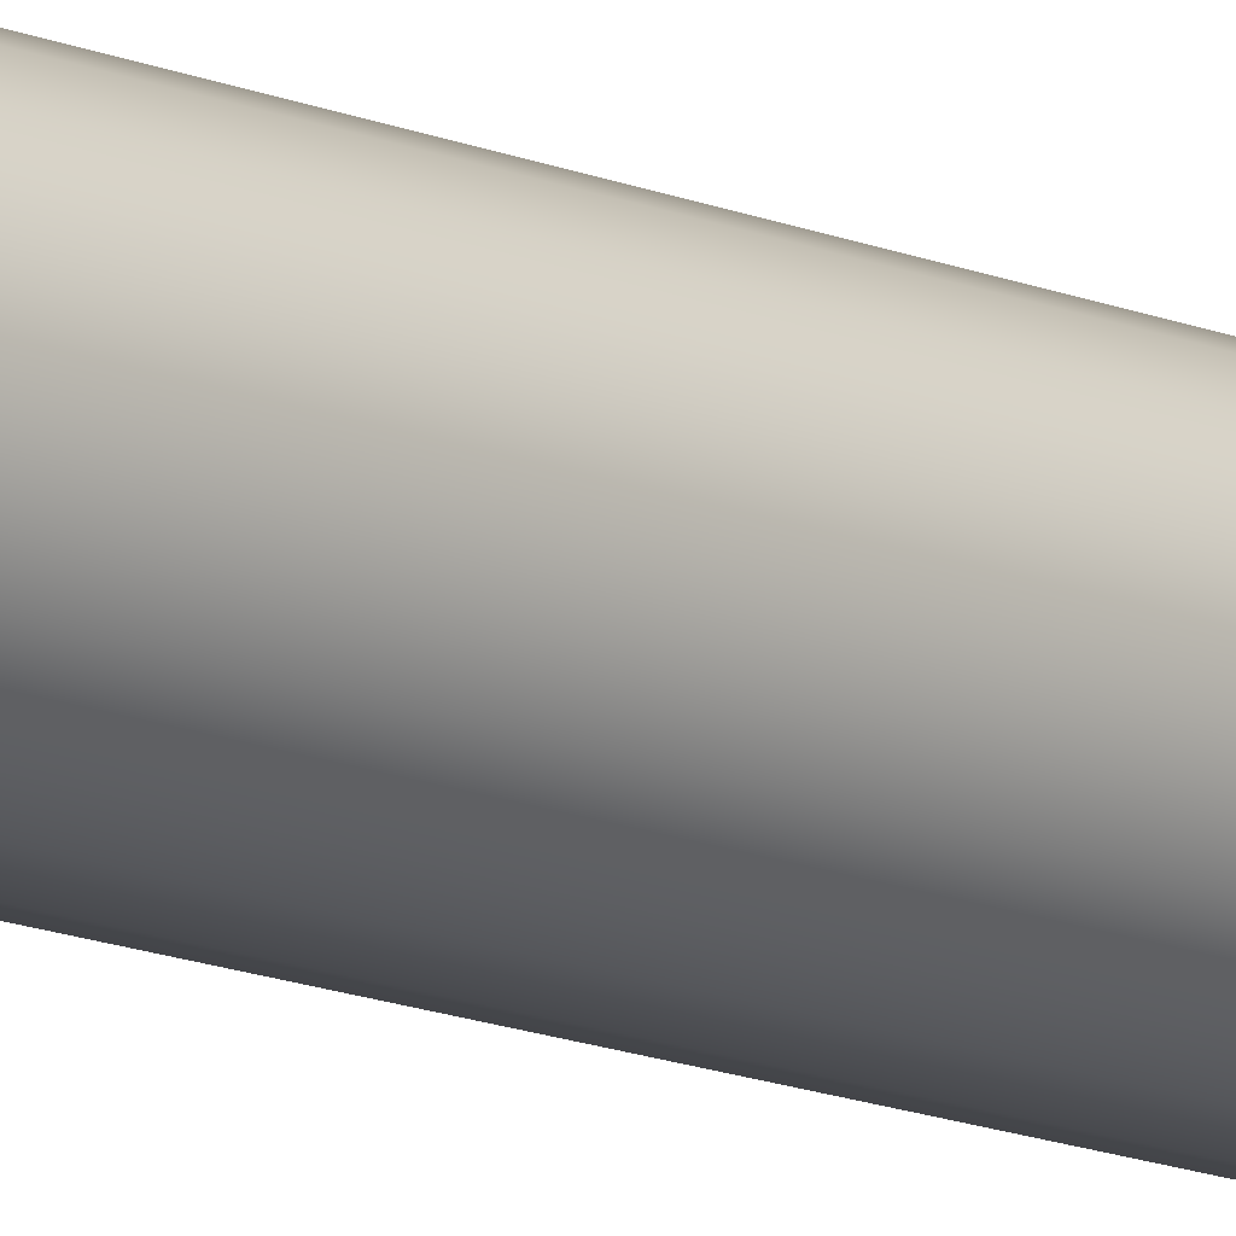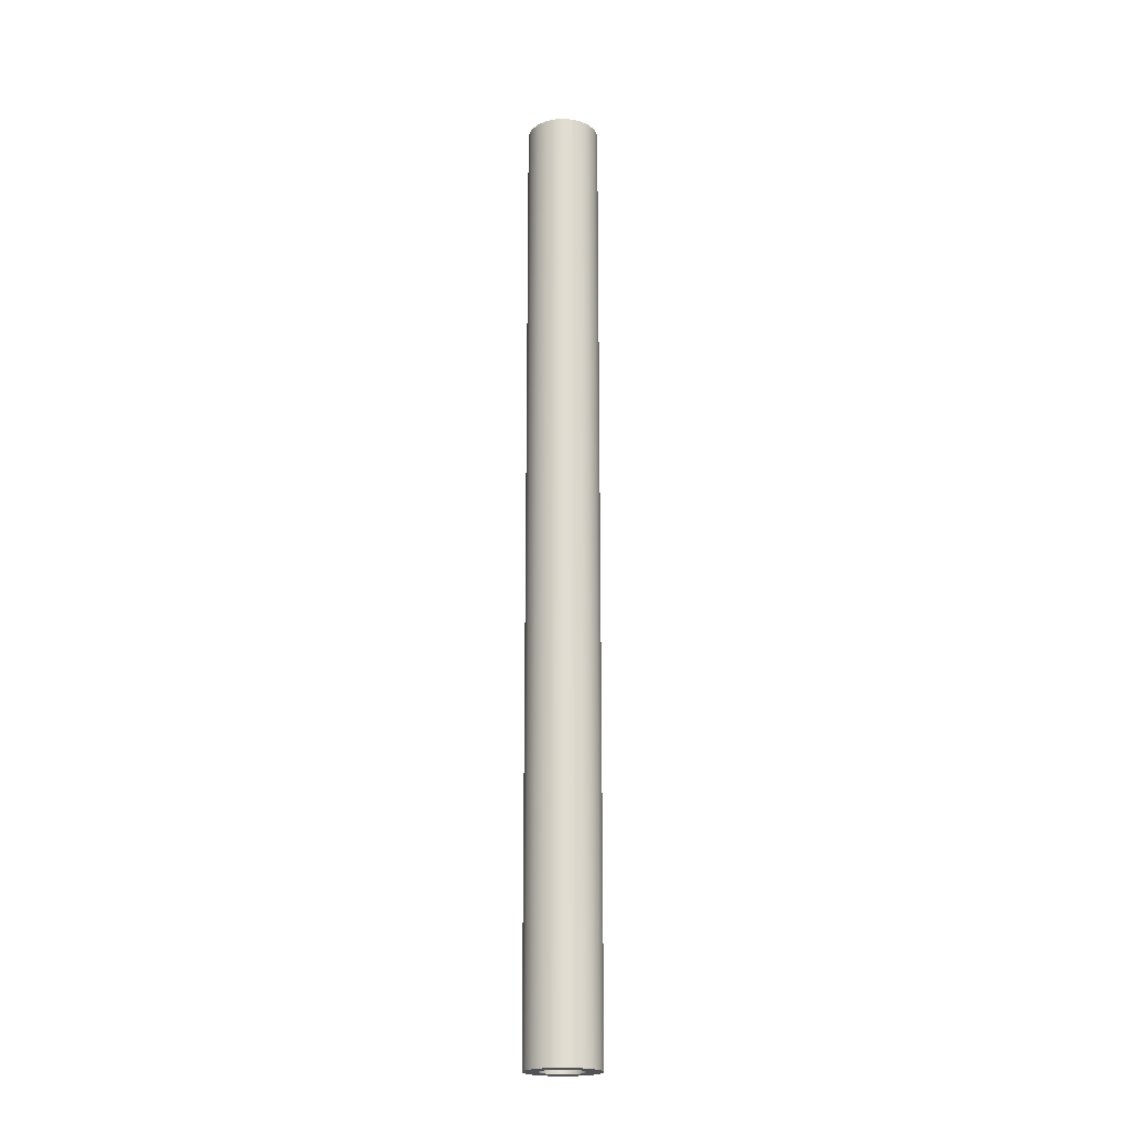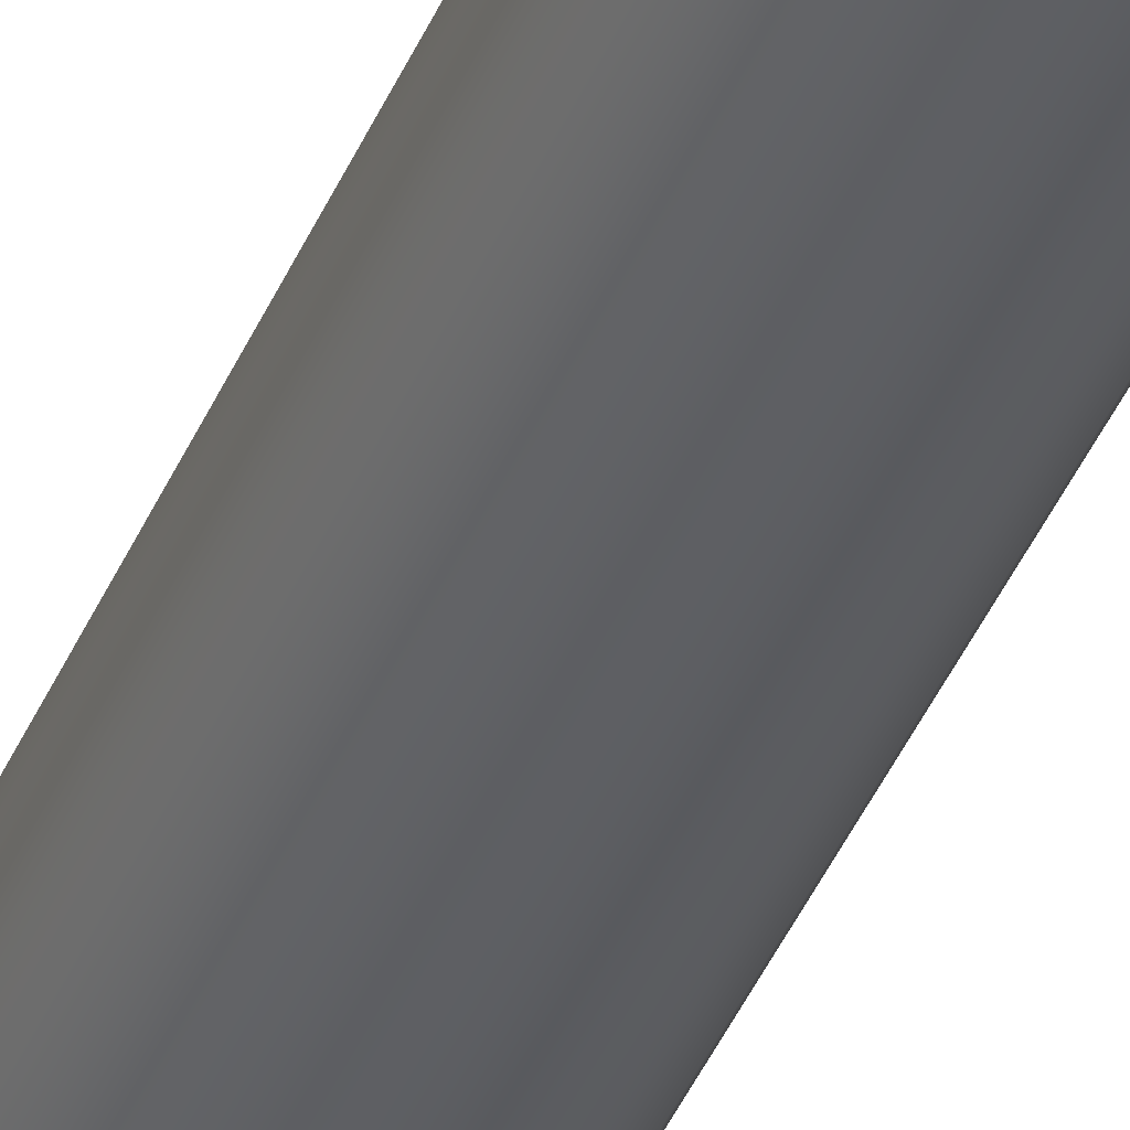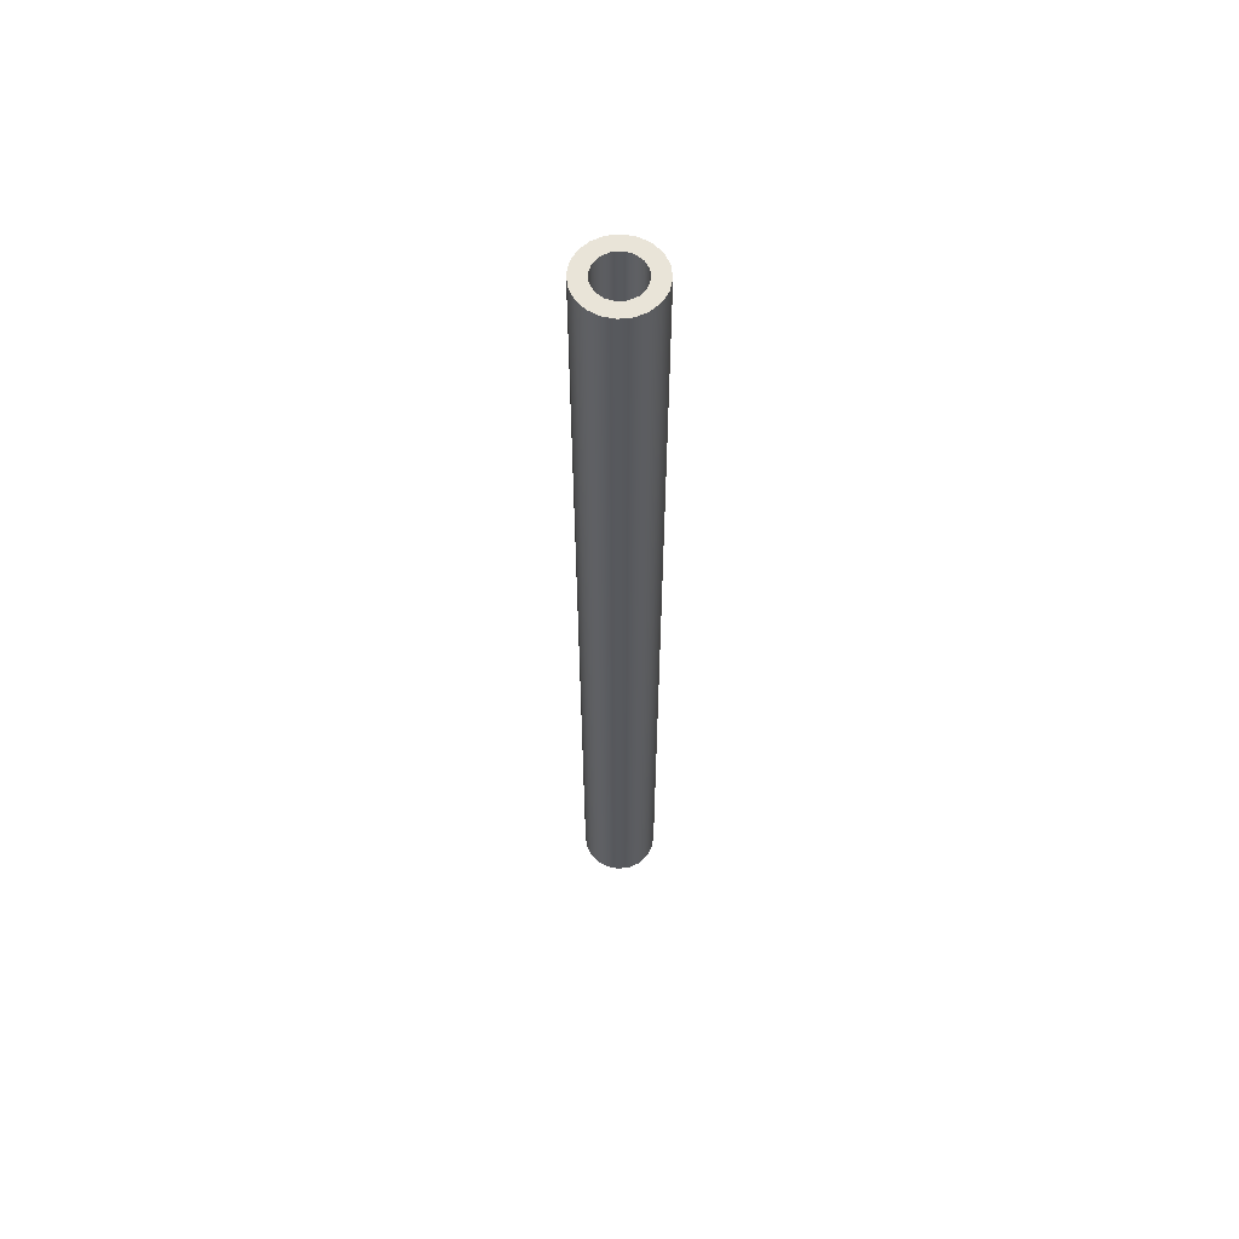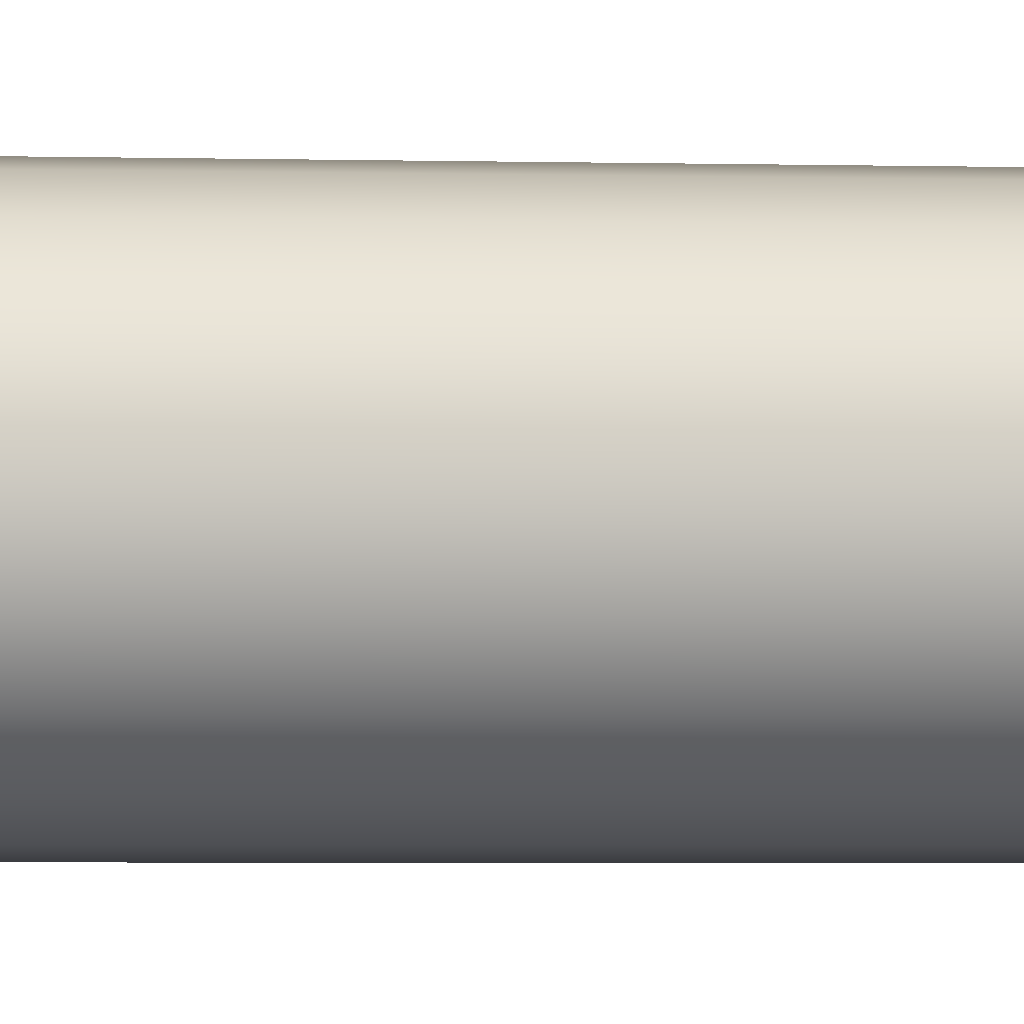
<metadata>
{"format":"obj","ext":"obj","renderer":"f3d","projection":"perspective","resolution":1024,"background":"white","views":[{"elev":-13.0,"azim":44.4,"up":"+Z"},{"elev":-20.6,"azim":99.8,"up":"+Y"},{"elev":-39.2,"azim":159.3,"up":"+Z"},{"elev":60.7,"azim":-15.8,"up":"+Y"},{"elev":-1.2,"azim":-104.7,"up":"+Z"}]}
</metadata>
<code>
v -1.067 27.94 1.306e-16
v -1.015 27.94 -0.3297
v -0.8631 27.94 -0.627
v -0.627 27.94 -0.8631
v -0.3297 27.94 -1.015
v 6.532e-17 27.94 -1.067
v 0.3297 27.94 -1.015
v 0.627 27.94 -0.8631
v 0.8631 27.94 -0.627
v 1.015 27.94 -0.3297
v 1.067 27.94 0
v 1.015 27.94 0.3297
v 0.8631 27.94 0.627
v 0.627 27.94 0.8631
v 0.3297 27.94 1.015
v 6.532e-17 27.94 1.067
v -0.3297 27.94 1.015
v -0.627 27.94 0.8631
v -0.8631 27.94 0.627
v -1.015 27.94 0.3297
v -1.067 0 1.306e-16
v -1.015 0 0.3297
v -0.8631 0 0.627
v -0.627 0 0.8631
v -0.3297 0 1.015
v 6.532e-17 0 1.067
v 0.3297 0 1.015
v 0.627 0 0.8631
v 0.8631 0 0.627
v 1.015 0 0.3297
v 1.067 0 0
v 1.015 0 -0.3297
v 0.8631 0 -0.627
v 0.627 0 -0.8631
v 0.3297 0 -1.015
v 6.532e-17 0 -1.067
v -0.3297 0 -1.015
v -0.627 0 -0.8631
v -0.8631 0 -0.627
v -1.015 0 -0.3297
v -1.067 0 1.306e-16
v -1.067 27.94 1.306e-16
v -0.635 0 7.777e-17
v -0.5867 0 0.243
v -0.449 0 0.449
v -0.243 0 0.5867
v 3.888e-17 0 0.635
v 0.243 0 0.5867
v 0.449 0 0.449
v 0.5867 0 0.243
v 0.635 0 0
v 0.5867 0 -0.243
v 0.449 0 -0.449
v 0.243 0 -0.5867
v 3.888e-17 0 -0.635
v -0.243 0 -0.5867
v -0.449 0 -0.449
v -0.5867 0 -0.243
v -1.067 0 1.306e-16
v -1.015 0 -0.3297
v -0.8631 0 -0.627
v -0.627 0 -0.8631
v -0.3297 0 -1.015
v 6.532e-17 0 -1.067
v 0.3297 0 -1.015
v 0.627 0 -0.8631
v 0.8631 0 -0.627
v 1.015 0 -0.3297
v 1.067 0 0
v 1.015 0 0.3297
v 0.8631 0 0.627
v 0.627 0 0.8631
v 0.3297 0 1.015
v 6.532e-17 0 1.067
v -0.3297 0 1.015
v -0.627 0 0.8631
v -0.8631 0 0.627
v -1.015 0 0.3297
v -0.635 27.94 7.777e-17
v -0.5867 27.94 0.243
v -0.449 27.94 0.449
v -0.243 27.94 0.5867
v 3.888e-17 27.94 0.635
v 0.243 27.94 0.5867
v 0.449 27.94 0.449
v 0.5867 27.94 0.243
v 0.635 27.94 0
v 0.5867 27.94 -0.243
v 0.449 27.94 -0.449
v 0.243 27.94 -0.5867
v 3.888e-17 27.94 -0.635
v -0.243 27.94 -0.5867
v -0.449 27.94 -0.449
v -0.5867 27.94 -0.243
v -0.635 0 7.777e-17
v -0.5867 0 -0.243
v -0.449 0 -0.449
v -0.243 0 -0.5867
v 3.888e-17 0 -0.635
v 0.243 0 -0.5867
v 0.449 0 -0.449
v 0.5867 0 -0.243
v 0.635 0 0
v 0.5867 0 0.243
v 0.449 0 0.449
v 0.243 0 0.5867
v 3.888e-17 0 0.635
v -0.243 0 0.5867
v -0.449 0 0.449
v -0.5867 0 0.243
v -0.635 27.94 7.777e-17
v -0.635 0 7.777e-17
v -0.635 27.94 7.777e-17
v -0.5867 27.94 -0.243
v -0.449 27.94 -0.449
v -0.243 27.94 -0.5867
v 3.888e-17 27.94 -0.635
v 0.243 27.94 -0.5867
v 0.449 27.94 -0.449
v 0.5867 27.94 -0.243
v 0.635 27.94 0
v 0.5867 27.94 0.243
v 0.449 27.94 0.449
v 0.243 27.94 0.5867
v 3.888e-17 27.94 0.635
v -0.243 27.94 0.5867
v -0.449 27.94 0.449
v -0.5867 27.94 0.243
v -1.067 27.94 1.306e-16
v -1.015 27.94 0.3297
v -0.8631 27.94 0.627
v -0.627 27.94 0.8631
v -0.3297 27.94 1.015
v 6.532e-17 27.94 1.067
v 0.3297 27.94 1.015
v 0.627 27.94 0.8631
v 0.8631 27.94 0.627
v 1.015 27.94 0.3297
v 1.067 27.94 0
v 1.015 27.94 -0.3297
v 0.8631 27.94 -0.627
v 0.627 27.94 -0.8631
v 0.3297 27.94 -1.015
v 6.532e-17 27.94 -1.067
v -0.3297 27.94 -1.015
v -0.627 27.94 -0.8631
v -0.8631 27.94 -0.627
v -1.015 27.94 -0.3297
f 2 40 1
f 1 40 41
f 42 21 20
f 20 21 22
f 20 22 19
f 19 22 23
f 19 23 18
f 18 23 24
f 18 24 17
f 17 24 25
f 17 25 16
f 16 25 26
f 16 26 15
f 15 26 27
f 15 27 14
f 14 27 28
f 14 28 13
f 13 28 29
f 13 29 12
f 12 29 30
f 12 30 11
f 11 30 31
f 11 31 10
f 10 31 32
f 10 32 9
f 9 32 33
f 9 33 8
f 8 33 34
f 8 34 7
f 7 34 35
f 7 35 6
f 6 35 36
f 6 36 5
f 5 36 37
f 5 37 4
f 4 37 38
f 4 38 3
f 3 38 39
f 3 39 2
f 2 39 40
f 44 78 43
f 43 78 59
f 43 59 60
f 78 44 77
f 77 44 45
f 77 45 76
f 76 45 46
f 76 46 75
f 75 46 47
f 75 47 74
f 74 47 73
f 73 47 48
f 73 48 72
f 72 48 49
f 72 49 71
f 71 49 50
f 71 50 70
f 70 50 51
f 70 51 69
f 69 51 68
f 68 51 52
f 68 52 67
f 67 52 53
f 67 53 66
f 66 53 54
f 66 54 65
f 65 54 55
f 65 55 64
f 64 55 63
f 63 55 56
f 63 56 62
f 62 56 57
f 62 57 61
f 61 57 58
f 61 58 60
f 60 58 43
f 80 110 79
f 79 110 112
f 111 95 94
f 94 95 96
f 94 96 97
f 80 81 110
f 110 81 109
f 109 81 82
f 109 82 108
f 108 82 83
f 108 83 107
f 107 83 84
f 107 84 106
f 106 84 85
f 106 85 105
f 105 85 86
f 105 86 104
f 104 86 87
f 104 87 103
f 103 87 88
f 103 88 102
f 102 88 89
f 102 89 101
f 101 89 90
f 101 90 100
f 100 90 91
f 100 91 99
f 99 91 92
f 99 92 98
f 98 92 93
f 98 93 97
f 97 93 94
f 114 148 113
f 113 148 129
f 113 129 130
f 148 114 147
f 147 114 115
f 147 115 146
f 146 115 116
f 146 116 145
f 145 116 117
f 145 117 144
f 144 117 143
f 143 117 118
f 143 118 142
f 142 118 119
f 142 119 141
f 141 119 120
f 141 120 140
f 140 120 121
f 140 121 139
f 139 121 138
f 138 121 122
f 138 122 137
f 137 122 123
f 137 123 136
f 136 123 124
f 136 124 135
f 135 124 125
f 135 125 134
f 134 125 133
f 133 125 126
f 133 126 132
f 132 126 127
f 132 127 131
f 131 127 128
f 131 128 130
f 130 128 113

</code>
